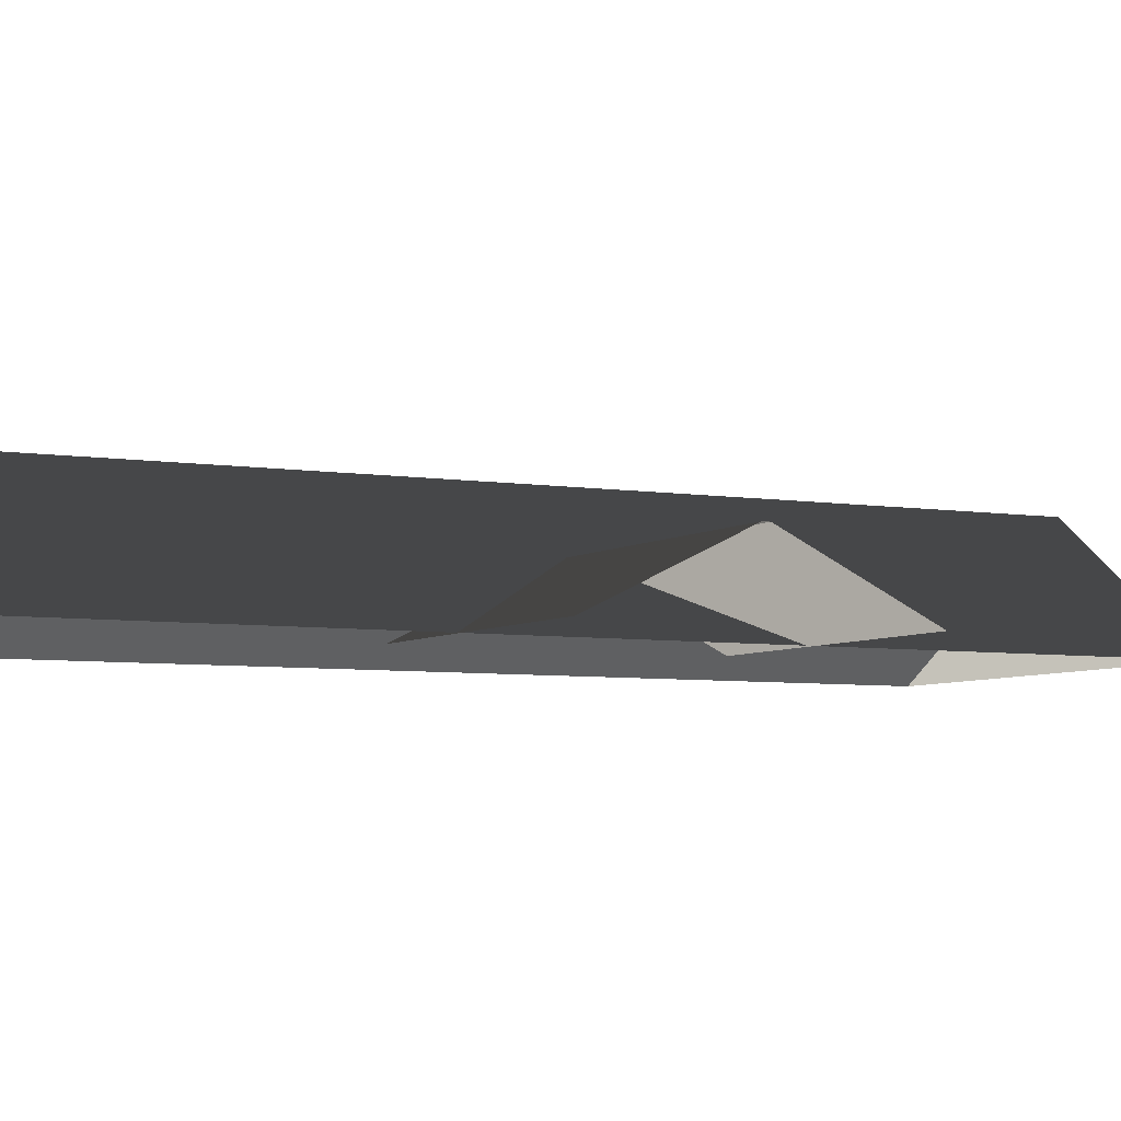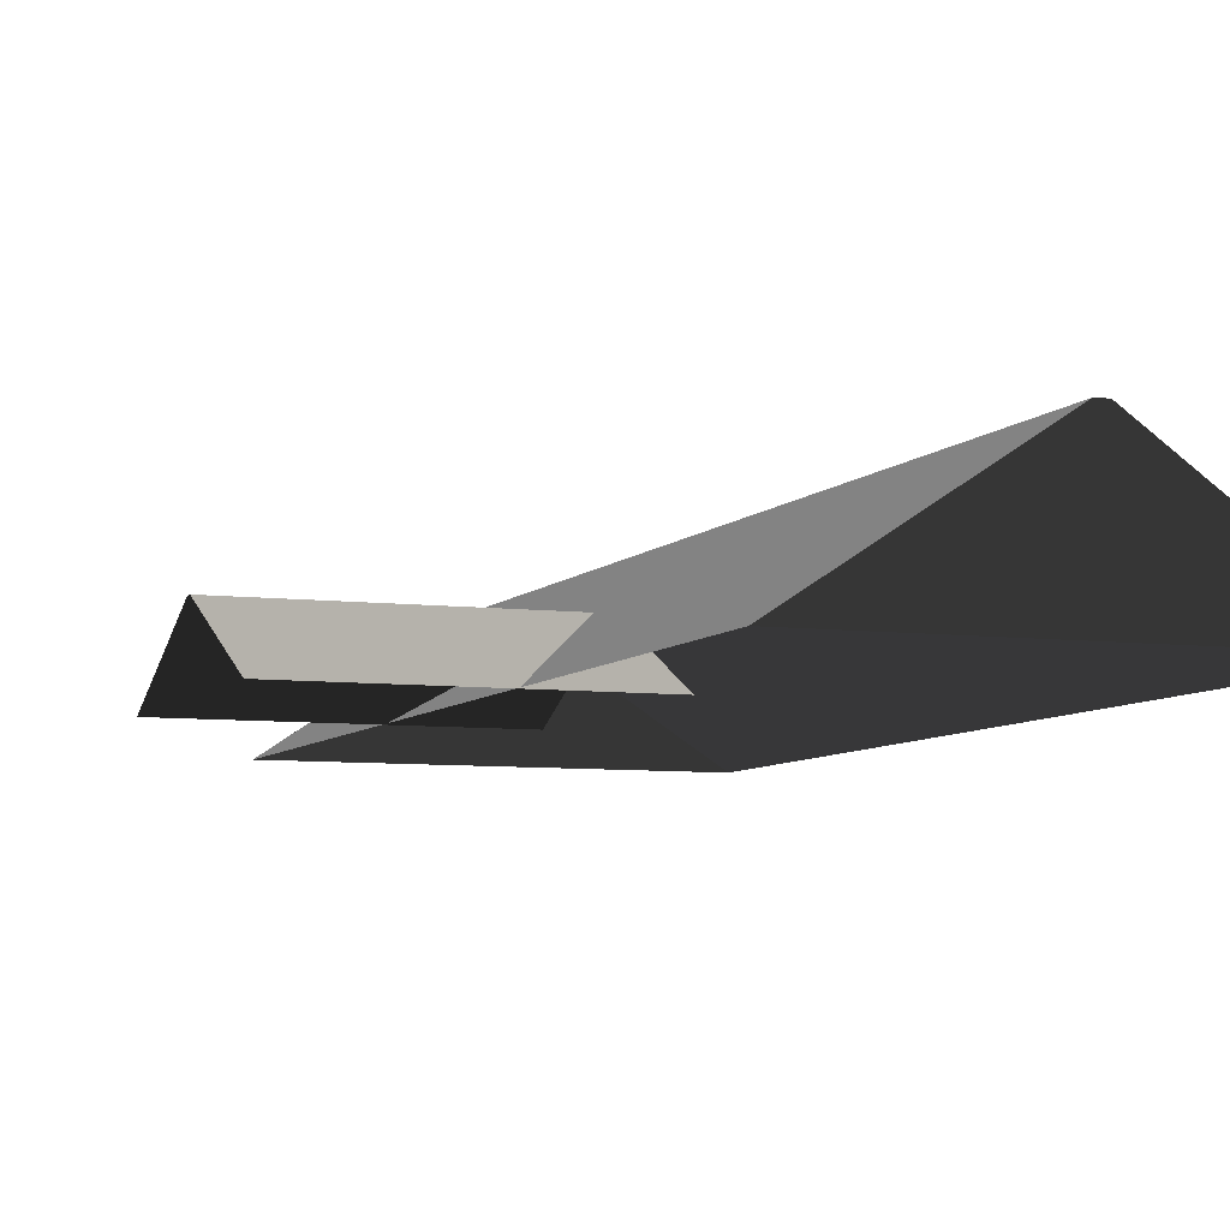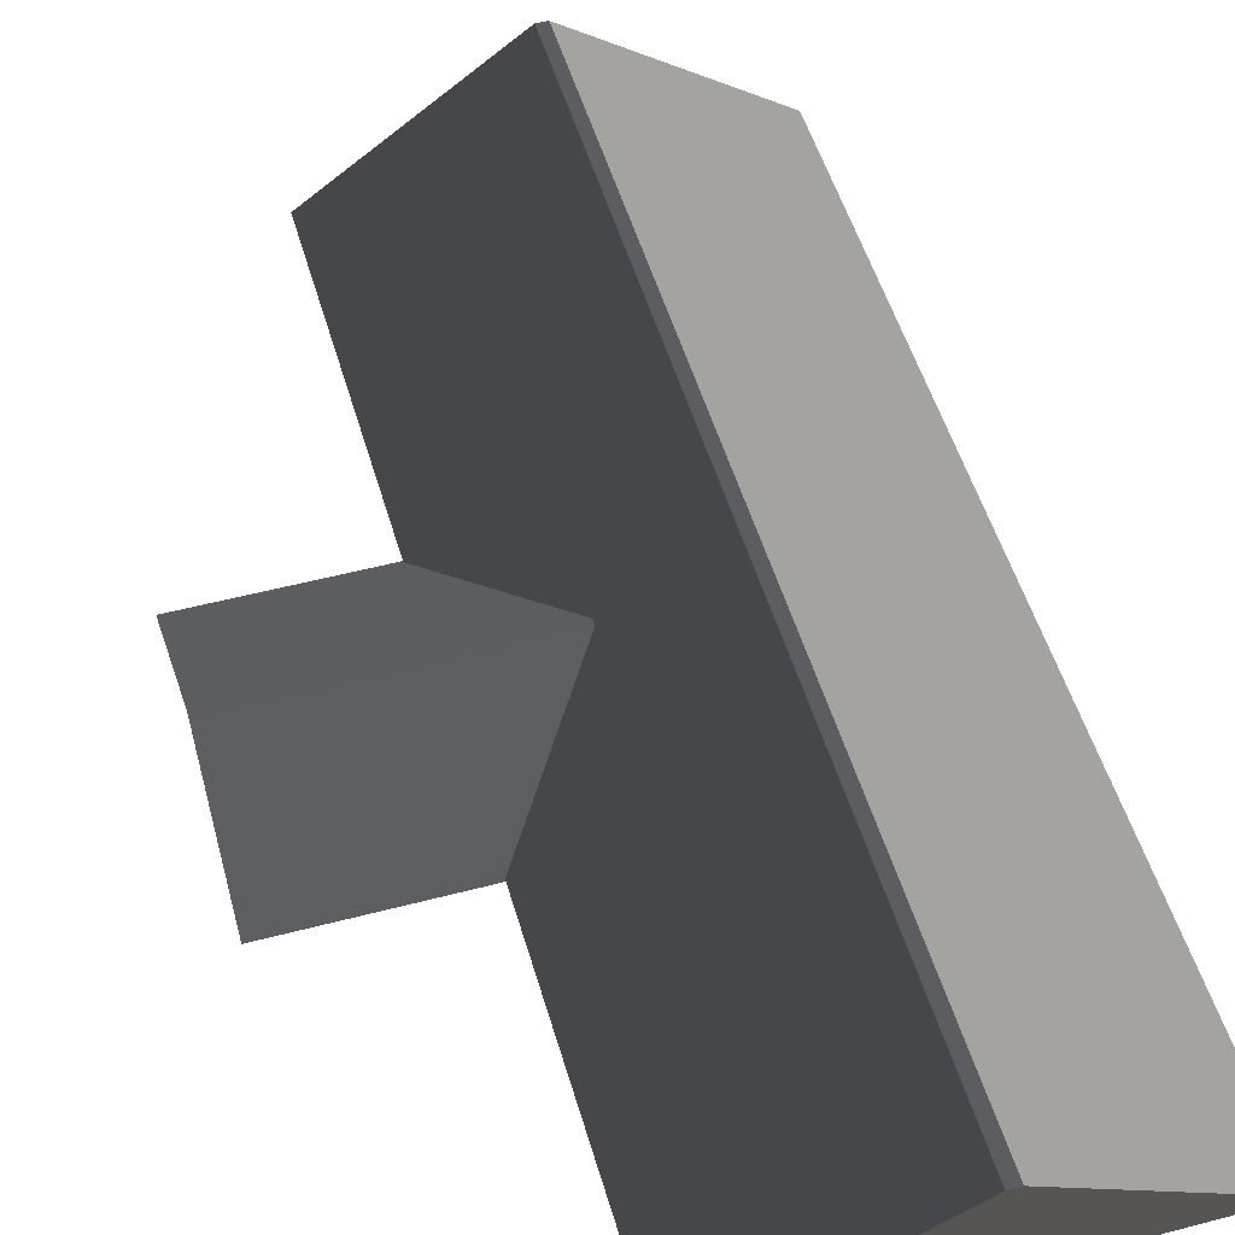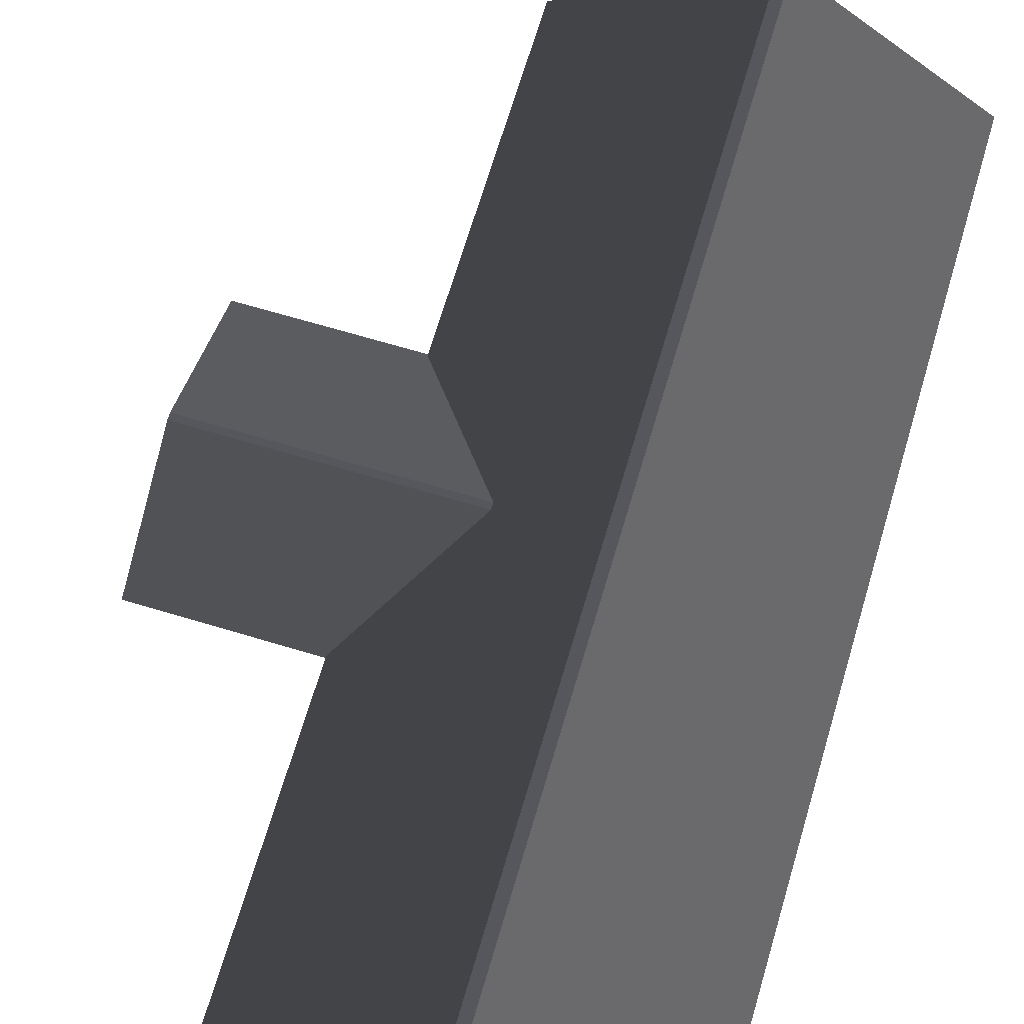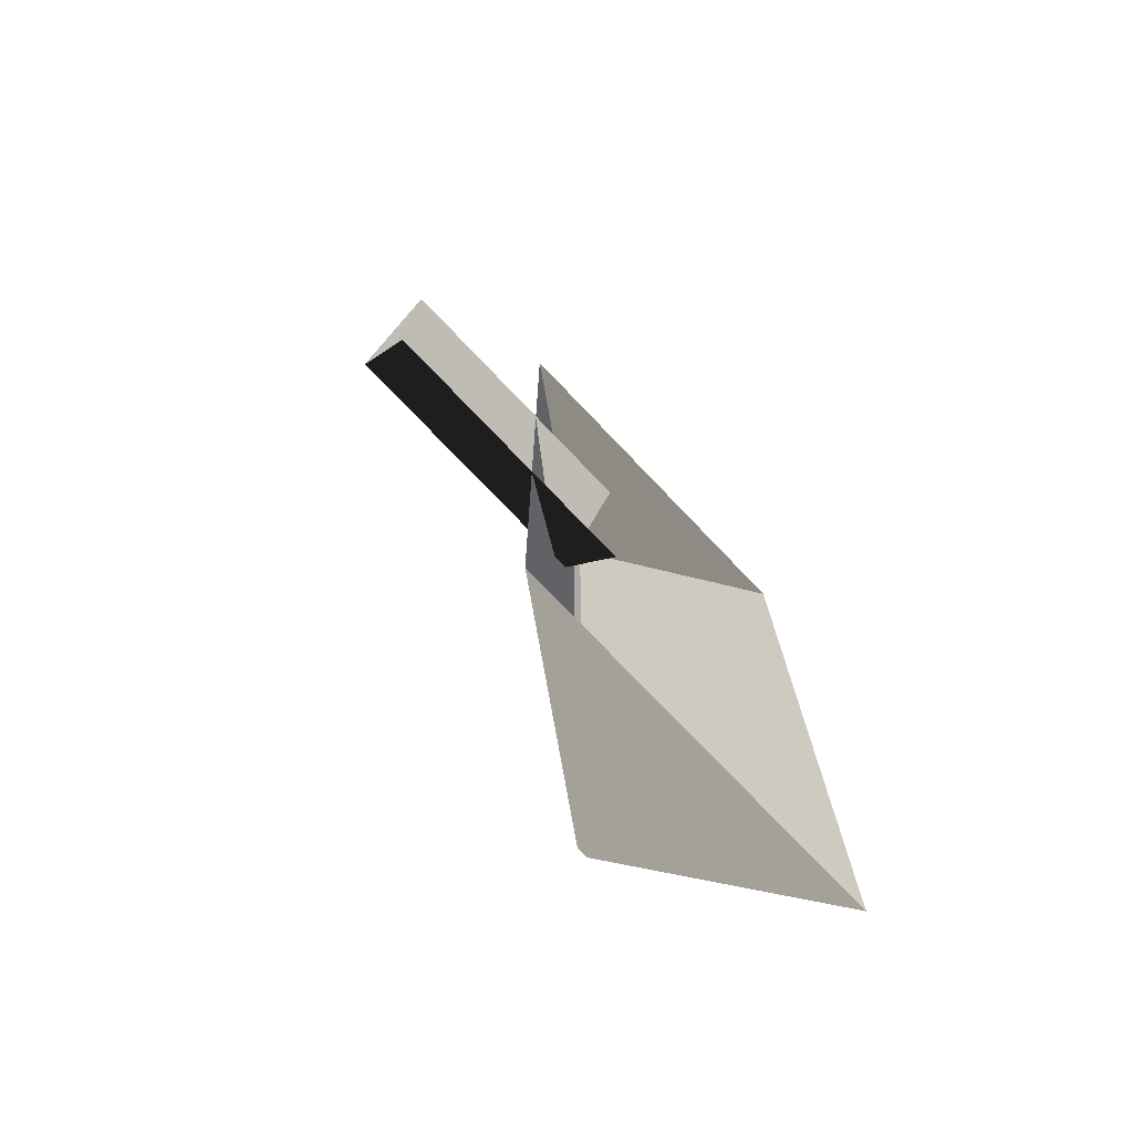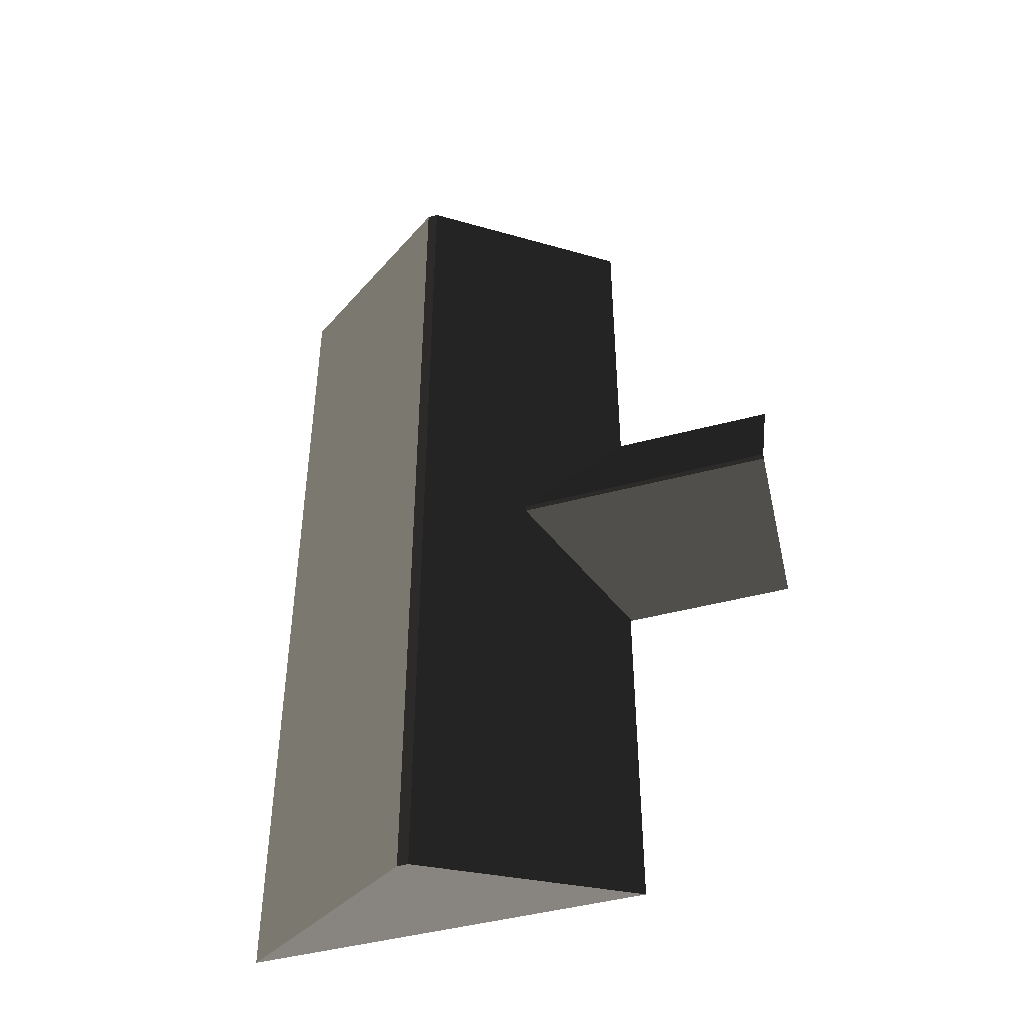
<metadata>
{"format":"obj","ext":"obj","renderer":"f3d","projection":"perspective","resolution":1024,"background":"white","views":[{"elev":-5.5,"azim":62.6,"up":"+Z"},{"elev":-6.7,"azim":159.1,"up":"+Z"},{"elev":51.4,"azim":164.0,"up":"+Z"},{"elev":69.1,"azim":-163.4,"up":"+Z"},{"elev":-75.4,"azim":133.7,"up":"+Y"},{"elev":-45.2,"azim":17.2,"up":"+Y"}]}
</metadata>
<code>
v -0.8321 -7.51 0.8882
v -3.814 -7.688 2.865
v -3.814 7.674 2.865
v -0.8321 7.496 0.8882
v -3.814 -7.688 2.865
v -3.983 -7.688 2.865
v -3.983 7.674 2.865
v -3.814 7.674 2.865
v -6.965 7.496 0.8882
v -3.983 7.674 2.865
v -3.983 -7.688 2.865
v -6.965 -7.51 0.8882
v -6.965 -7.51 0.8882
v -3.983 -7.688 2.865
v -3.814 -7.688 2.865
v -0.8321 -7.51 0.8882
v -0.8321 7.496 0.8882
v -3.814 7.674 2.865
v -3.983 7.674 2.865
v -6.965 7.496 0.8882
v 1.809 2.111 0.8764
v 1.809 0.0446 1.88
v -2.567 0.04455 1.88
v -2.567 2.111 0.8764
v 1.809 0.0446 1.88
v 1.809 -0.05867 1.88
v -2.567 -0.05866 1.88
v -2.567 0.04455 1.88
v -2.567 -2.125 0.8764
v -2.567 -0.05866 1.88
v 1.809 -0.05867 1.88
v 1.809 -2.125 0.8764
g Building.016_34500_100
f 1 3 2
f 1 4 3
f 5 7 6
f 5 8 7
f 9 11 10
f 9 12 11
f 13 15 14
f 13 16 15
f 17 19 18
f 17 20 19
f 21 23 22
f 21 24 23
f 25 27 26
f 25 28 27
f 29 31 30
f 29 32 31

</code>
